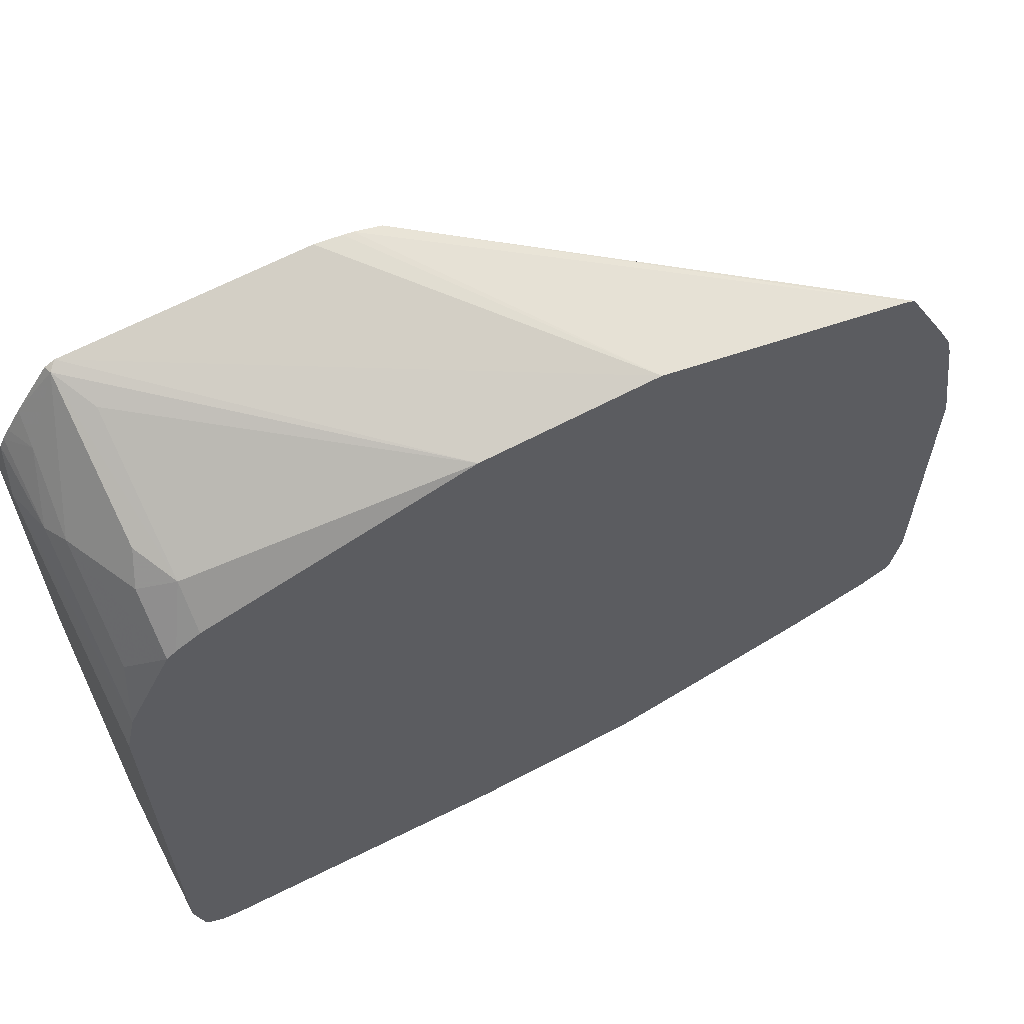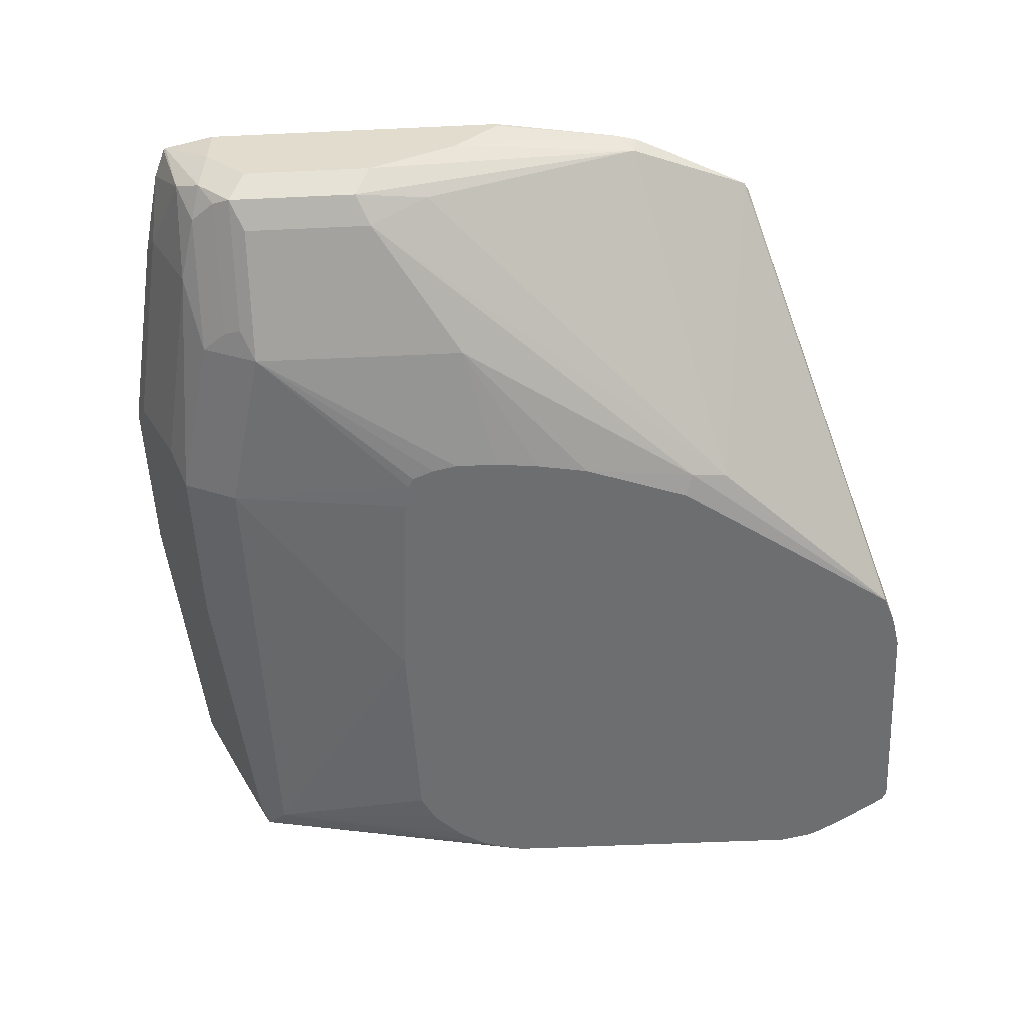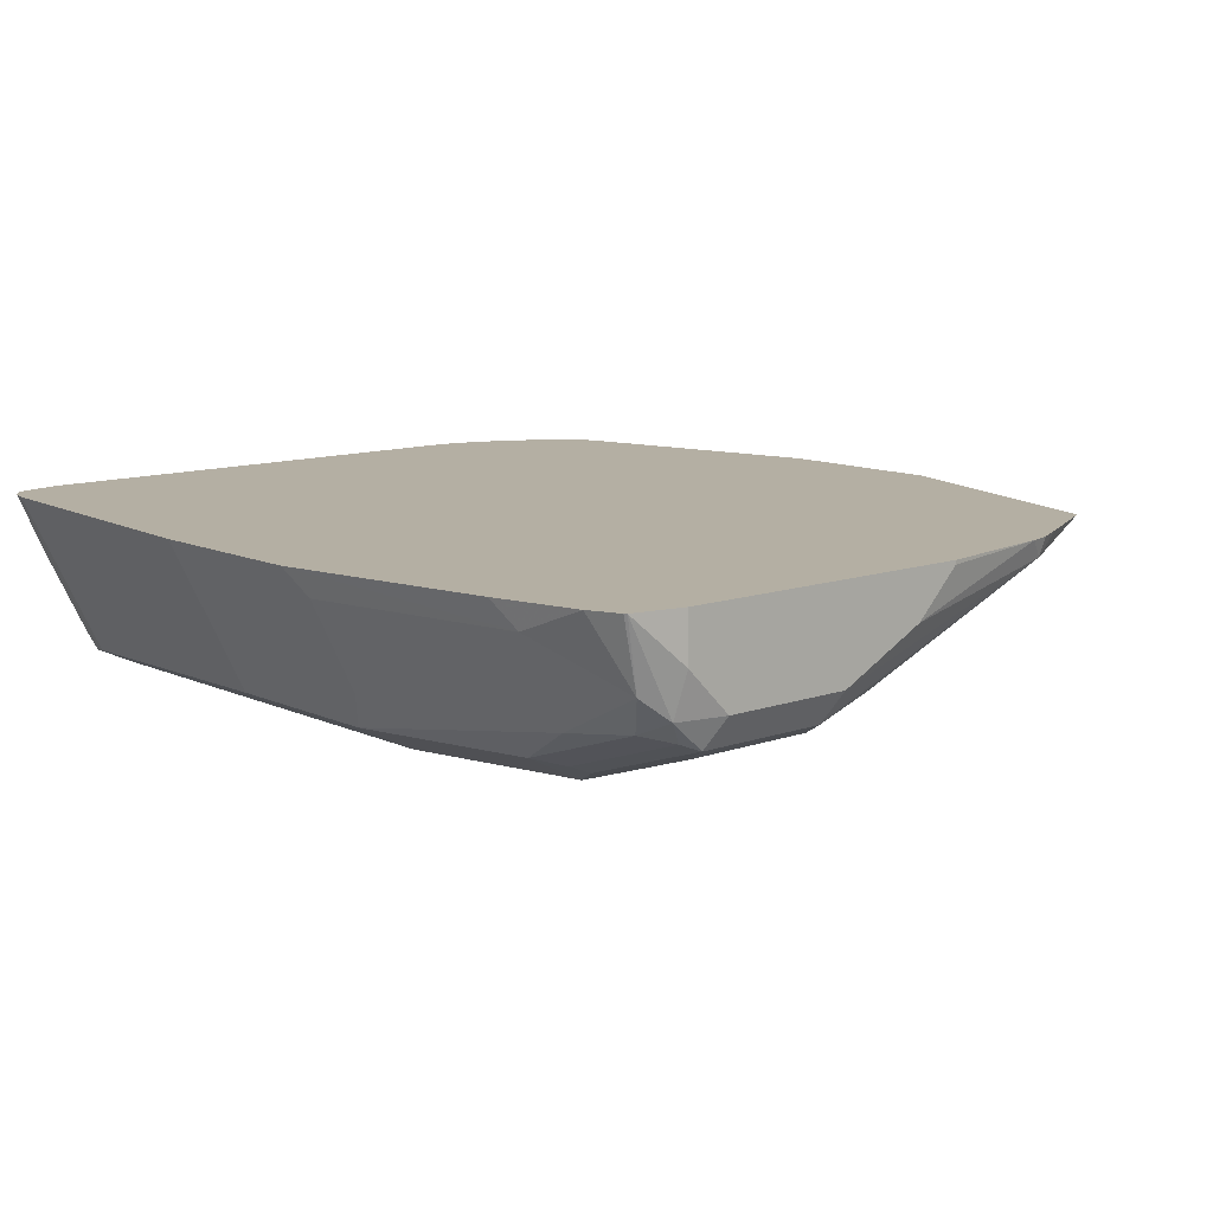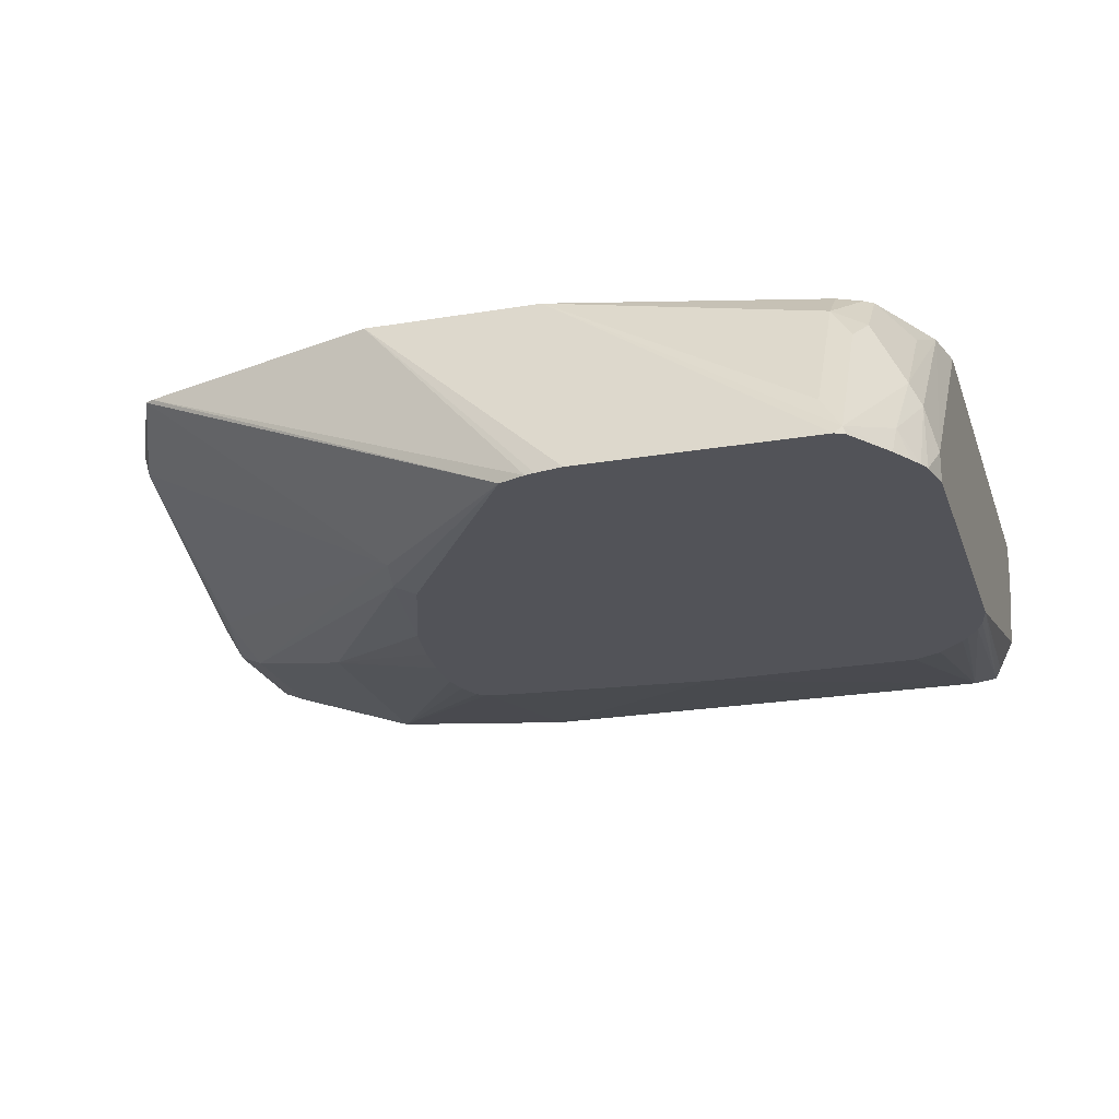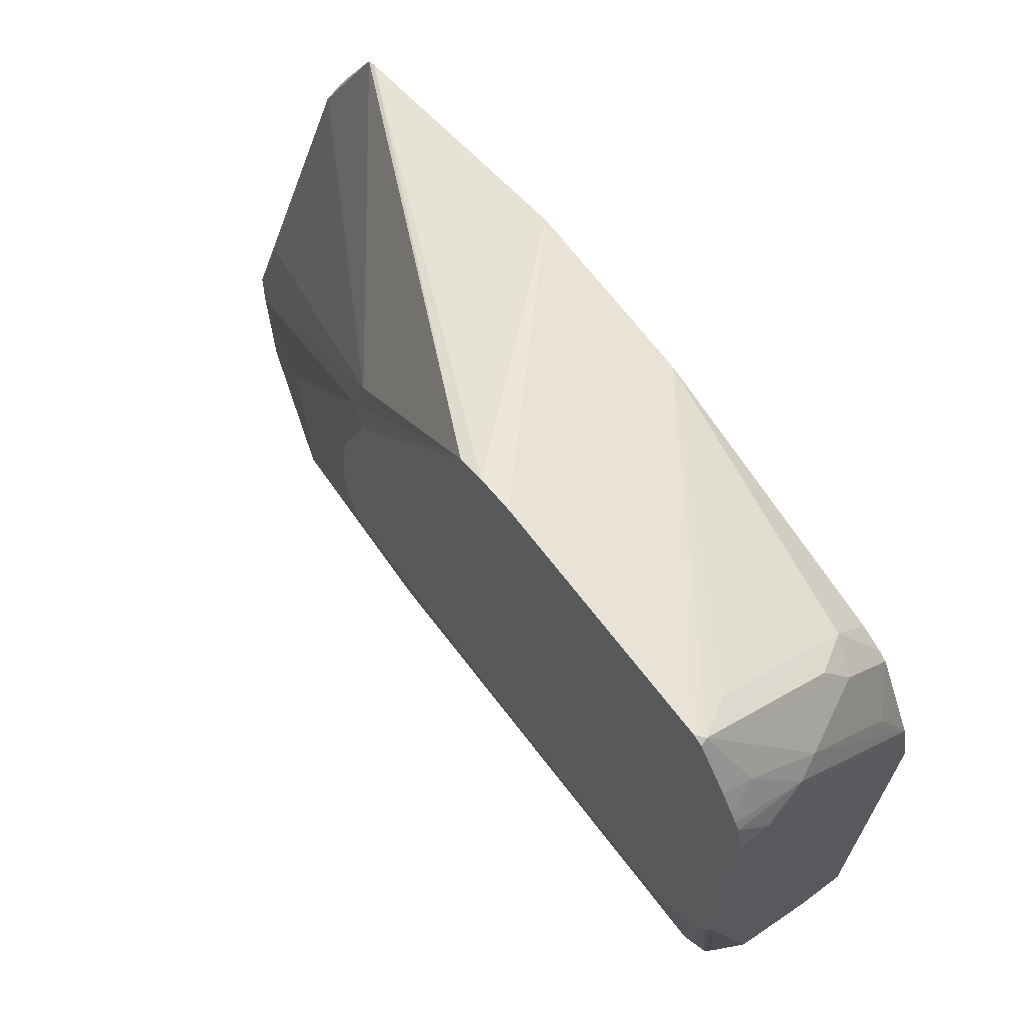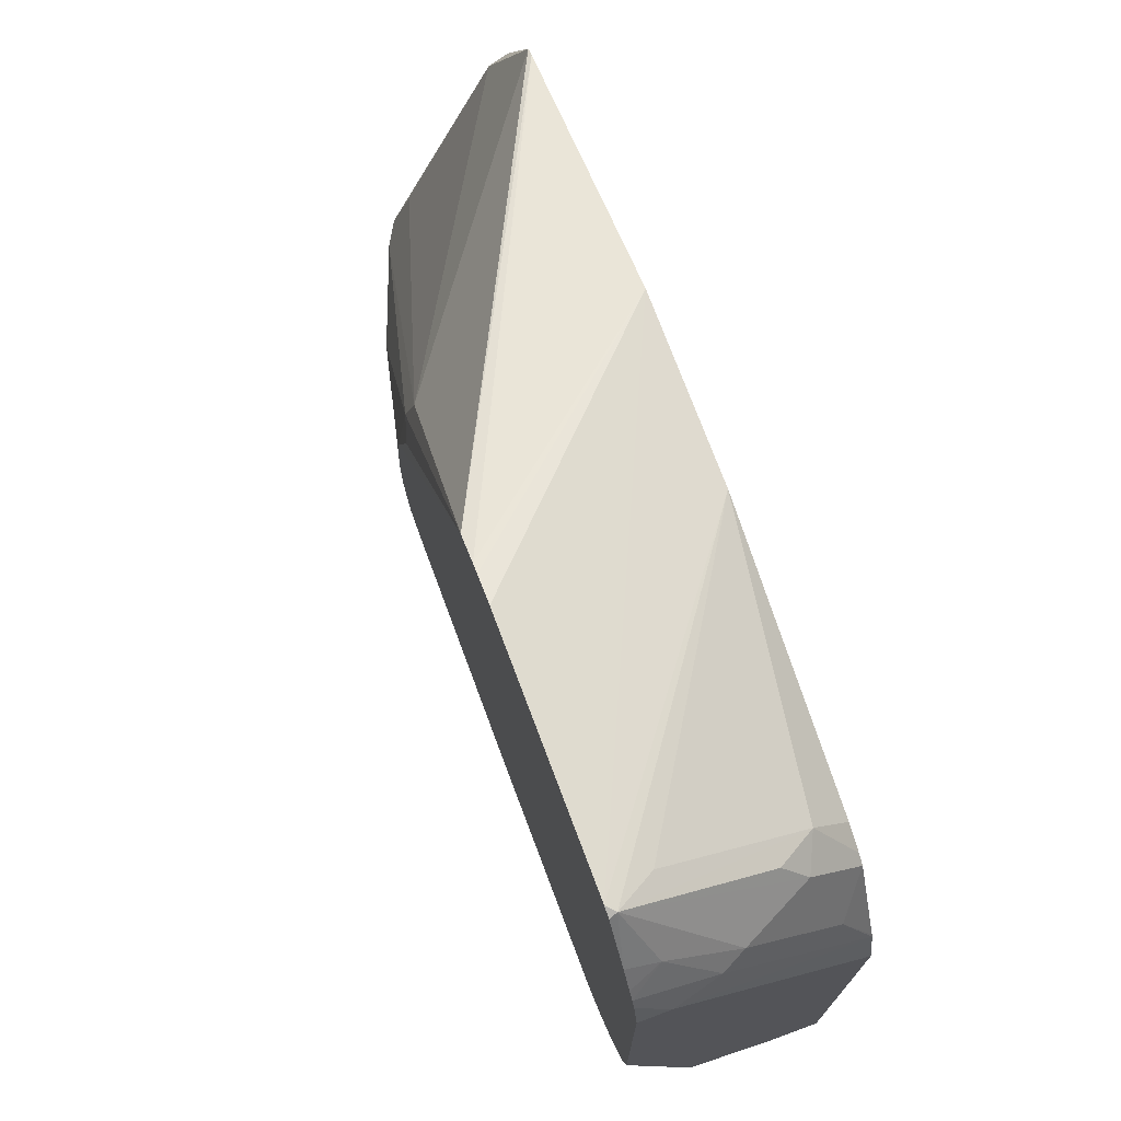
<metadata>
{"format":"obj","ext":"obj","renderer":"f3d","projection":"perspective","resolution":1024,"background":"white","views":[{"elev":63.3,"azim":151.8,"up":"+Z"},{"elev":-54.2,"azim":-87.2,"up":"+Y"},{"elev":11.2,"azim":-131.3,"up":"+Y"},{"elev":-22.7,"azim":16.4,"up":"+Y"},{"elev":68.7,"azim":52.5,"up":"+Z"},{"elev":73.9,"azim":69.4,"up":"+Z"}]}
</metadata>
<code>
v 0.03601 0.1098 -0.4512
v 0.1621 0.1098 -0.4422
v 0.03601 0.09607 -0.4443
v -0.03601 0.1098 -0.4512
v 0.1687 0.1098 -0.4405
v 0.1741 0.08406 -0.4263
v 0.1621 0.07805 -0.4263
v 0.03601 0.06005 -0.4263
v -0.04503 0.06305 -0.4278
v -0.03601 0.09607 -0.4443
v -0.04503 0.09907 -0.4458
v -0.1351 0.09907 -0.4278
v -0.1261 0.1098 -0.4332
v 0.173 0.1098 -0.4376
v 0.1741 0.04804 -0.4083
v 0.1752 0.1098 -0.4357
v 0.1801 0.09006 -0.4143
v 0.1621 0.04204 -0.4083
v 0.03601 0.04804 -0.4203
v -0.03601 0.06005 -0.4263
v -0.03601 0.04804 -0.4203
v -0.1351 0.06305 -0.4098
v -0.1711 0.08106 -0.4098
v -0.1621 0.1098 -0.4242
v 0.1711 0.04054 -0.4053
v 0.1801 0.05404 -0.3963
v 0.1765 0.1098 -0.4323
v 0.1801 0.1098 -0.416
v 0.1621 0.03603 -0.3963
v -0.03601 0.04204 -0.4083
v -0.1081 0.04804 -0.4023
v -0.1621 0.06605 -0.4023
v -0.1756 0.07205 -0.3985
v -0.1756 0.1098 -0.4178
v -0.1747 0.1098 -0.4187
v 0.1741 0.04204 -0.3963
v 0.1801 0.02401 -0.2762
v 0.1775 0.02401 -0.2882
v 0.1747 0.02401 -0.2951
v 0.1801 0.1098 -0.2162
v 0.1695 0.02401 -0.3039
v 0.1669 0.02401 -0.3073
v 0.1561 0.02401 -0.3182
v 0.1441 0.02401 -0.3242
v 0.05403 0.02401 -0.3256
v -0.03601 0.03603 -0.3963
v -0.1081 0.03603 -0.3782
v -0.1201 0.04204 -0.3843
v -0.1171 0.04504 -0.3918
v -0.1711 0.06305 -0.3918
v -0.1741 0.06005 -0.3843
v -0.1801 0.07205 -0.3782
v -0.1801 0.09006 -0.3963
v -0.1801 0.1098 -0.3963
v 0.1801 0.02401 -0.1441
v 0.176 0.1098 -0.1978
v 0.1801 0.03603 -0.1441
v -0.03604 0.02401 -0.3182
v -0.04651 0.02401 -0.316
v -0.1081 0.03603 -0.2882
v -0.1621 0.05404 -0.3782
v -0.05103 0.02401 -0.3137
v -0.05477 0.02401 -0.3043
v -0.05702 0.02401 -0.2942
v -0.1741 0.06005 -0.3302
v -0.1801 0.07205 -0.3242
v -0.1801 0.1098 -0.2702
v 0.1771 0.02401 -0.1306
v 0.1755 0.1098 -0.1967
v 0.1711 0.09907 -0.1757
v 0.1711 0.06305 -0.1396
v 0.1756 0.05404 -0.1419
v -0.1621 0.05404 -0.3242
v -0.05702 0.02401 -0.2762
v -0.05522 0.02401 -0.2582
v -0.05163 0.02401 -0.2366
v -0.04503 0.02702 -0.1892
v -0.1681 0.06605 -0.3002
v -0.1681 0.1021 -0.2102
v -0.1801 0.09006 -0.2882
v -0.172 0.1098 -0.2179
v -0.1801 0.1081 -0.2702
v 0.1751 0.02401 -0.1266
v 0.1576 0.1098 -0.1616
v 0.1576 0.09006 -0.1419
v 0.1531 0.02702 -0.09457
v 0.1681 0.03603 -0.1201
v -0.042 0.03003 -0.1741
v -0.03601 0.02402 -0.1922
v 0.028 0.02401 -0.1001
v -0.1458 0.1098 -0.1604
v -0.1638 0.1098 -0.1964
v -0.1697 0.1098 -0.2086
v 0.1726 0.02401 -0.1224
v 0.1537 0.1098 -0.1588
v 0.1441 0.09607 -0.1381
v 0.1531 0.08106 -0.1306
v 0.1501 0.02401 -0.09306
v 0.1541 0.02401 -0.0951
v 0.1671 0.02401 -0.1136
v 0.1441 0.04204 -0.1021
v 0.03601 0.1098 -0.1261
v 0.039 0.02401 -0.09608
v -0.1424 0.1098 -0.1587
v 0.1441 0.1098 -0.154
v -0.03622 0.1098 -0.1257
v 0.05403 0.02401 -0.09306
v 0.04292 0.02401 -0.09517
f 47 63 64
f 51 61 73
f 49 51 50
f 48 51 49
f 47 74 60
f 47 64 74
f 47 59 62
f 51 73 65
f 47 62 63
f 48 61 51
f 51 65 66
f 55 57 68
f 52 66 80
f 52 80 82
f 52 82 67
f 52 67 54
f 52 54 53
f 56 69 70
f 56 70 71
f 56 71 72
f 47 61 48
f 57 72 68
f 56 72 57
f 51 66 52
f 47 73 61
f 37 75 74
f 46 59 47
f 37 99 98
f 60 74 75
f 37 98 107
f 37 107 108
f 37 108 103
f 37 103 90
f 37 90 76
f 37 76 75
f 37 74 64
f 37 64 63
f 37 63 62
f 37 62 59
f 37 59 58
f 37 58 45
f 37 45 44
f 37 44 43
f 37 43 42
f 37 42 41
f 37 41 39
f 37 39 38
f 40 56 57
f 45 58 46
f 46 58 59
f 47 60 73
f 60 75 76
f 86 96 101
f 60 77 73
f 84 95 85
f 85 95 96
f 85 96 97
f 85 97 86
f 86 98 99
f 86 99 100
f 86 100 87
f 86 97 96
f 86 101 102
f 86 102 98
f 87 100 94
f 88 90 91
f 90 103 104
f 90 104 91
f 95 105 96
f 96 105 102
f 96 102 101
f 98 102 106
f 98 106 107
f 103 108 106
f 103 106 104
f 106 108 107
f 37 100 99
f 83 87 94
f 60 76 77
f 80 81 82
f 79 81 80
f 65 73 78
f 65 78 79
f 65 79 66
f 66 79 80
f 67 82 81
f 68 72 83
f 69 84 70
f 70 84 71
f 71 84 85
f 71 85 86
f 71 86 87
f 71 87 72
f 72 87 83
f 73 77 88
f 73 88 78
f 76 89 77
f 76 90 89
f 77 89 90
f 77 90 88
f 78 88 79
f 79 91 92
f 79 92 93
f 79 93 81
f 79 88 91
f 37 94 100
f 18 30 21
f 37 68 83
f 1 5 2
f 2 5 6
f 2 6 7
f 2 7 3
f 3 7 8
f 3 8 9
f 3 9 10
f 4 10 9
f 4 9 11
f 4 11 12
f 4 12 13
f 5 14 6
f 6 15 7
f 6 14 16
f 6 16 17
f 6 17 26
f 6 26 15
f 7 15 18
f 7 18 8
f 8 18 19
f 8 19 21
f 8 21 20
f 8 20 9
f 1 14 5
f 9 20 21
f 1 16 14
f 1 28 27
f 1 2 3
f 1 3 10
f 1 10 4
f 1 4 13
f 1 13 24
f 1 24 35
f 1 35 34
f 1 34 54
f 1 54 67
f 1 67 81
f 1 81 93
f 37 83 94
f 1 92 91
f 1 91 104
f 1 104 106
f 1 106 102
f 1 102 105
f 1 105 95
f 1 95 84
f 1 84 69
f 1 69 56
f 1 56 40
f 1 40 28
f 1 27 16
f 9 21 22
f 1 93 92
f 9 12 11
f 25 37 38
f 25 38 39
f 25 39 29
f 26 37 36
f 29 39 41
f 29 41 42
f 29 42 43
f 29 43 44
f 29 44 45
f 29 45 46
f 30 46 31
f 31 47 48
f 31 48 49
f 31 49 32
f 31 46 47
f 32 50 33
f 32 49 50
f 33 52 53
f 33 53 34
f 33 50 51
f 34 53 54
f 37 55 68
f 9 22 12
f 25 36 37
f 25 26 36
f 33 51 52
f 23 34 35
f 12 22 23
f 23 35 24
f 12 23 24
f 12 24 13
f 15 26 25
f 16 27 17
f 17 28 40
f 17 40 57
f 17 57 55
f 17 55 37
f 17 37 26
f 15 25 18
f 18 25 29
f 17 27 28
f 22 32 23
f 21 31 22
f 21 30 31
f 22 31 32
f 18 21 19
f 18 46 30
f 18 29 46
f 23 33 34
f 23 32 33

</code>
